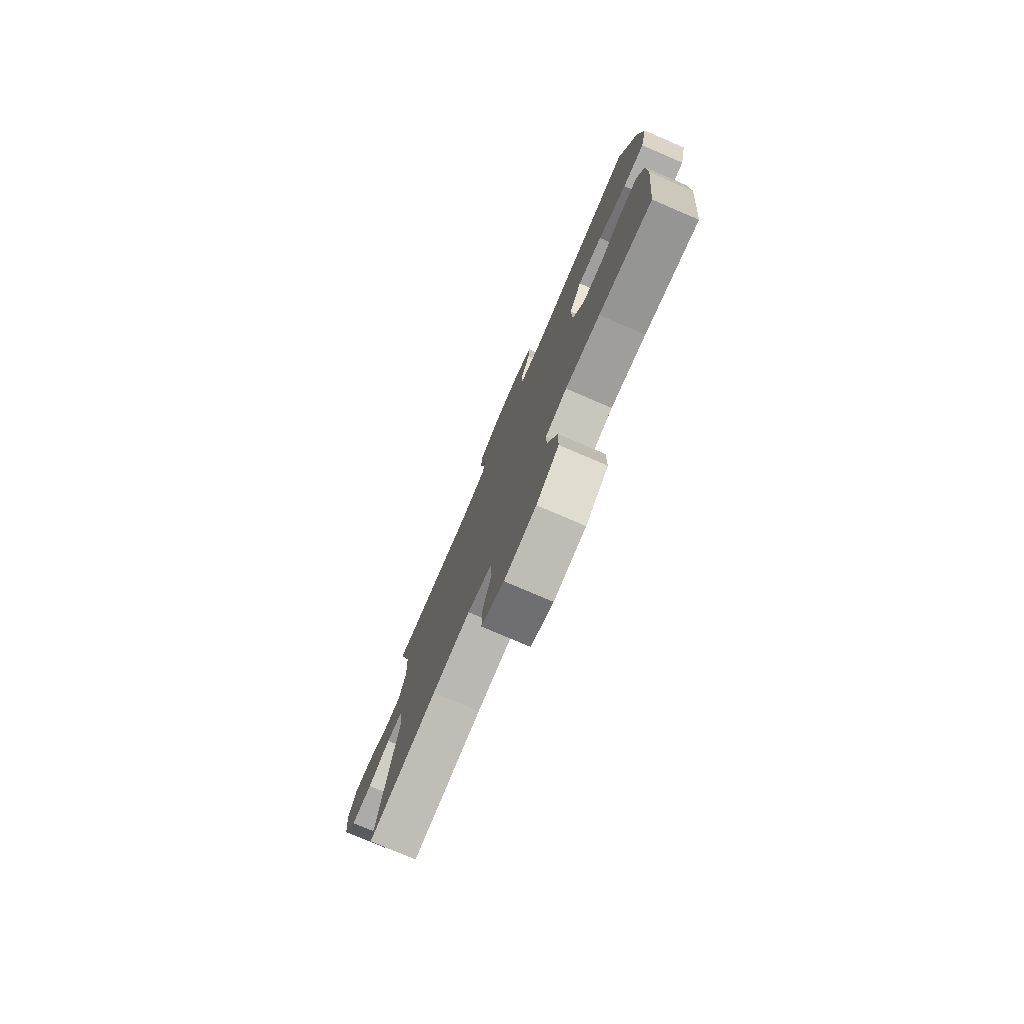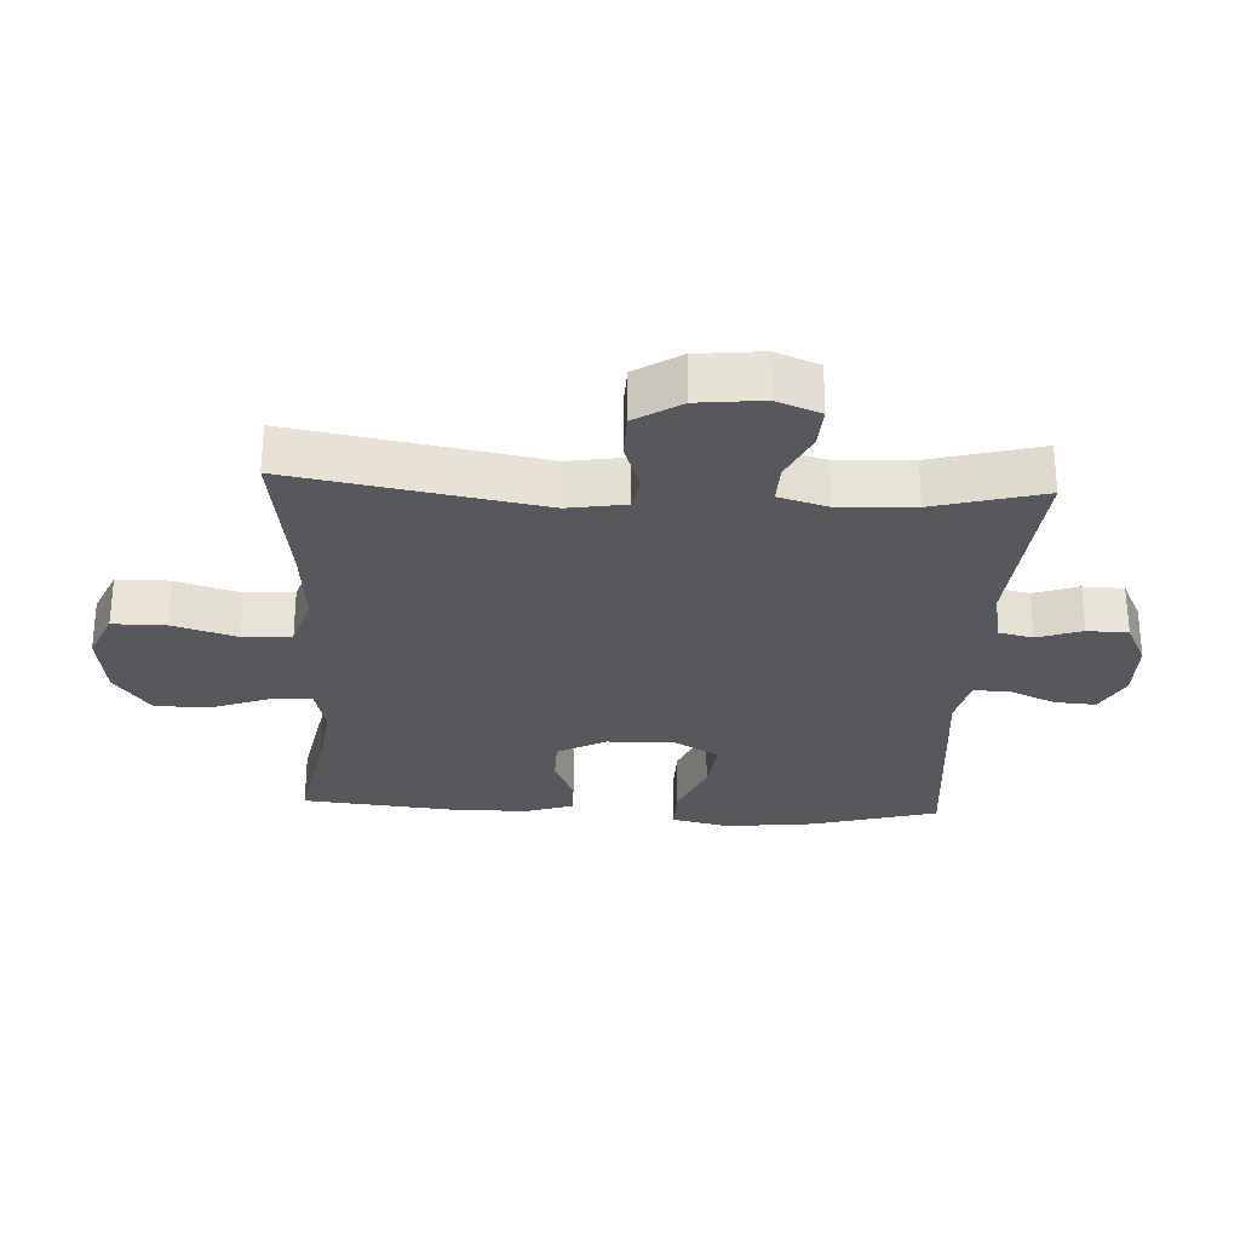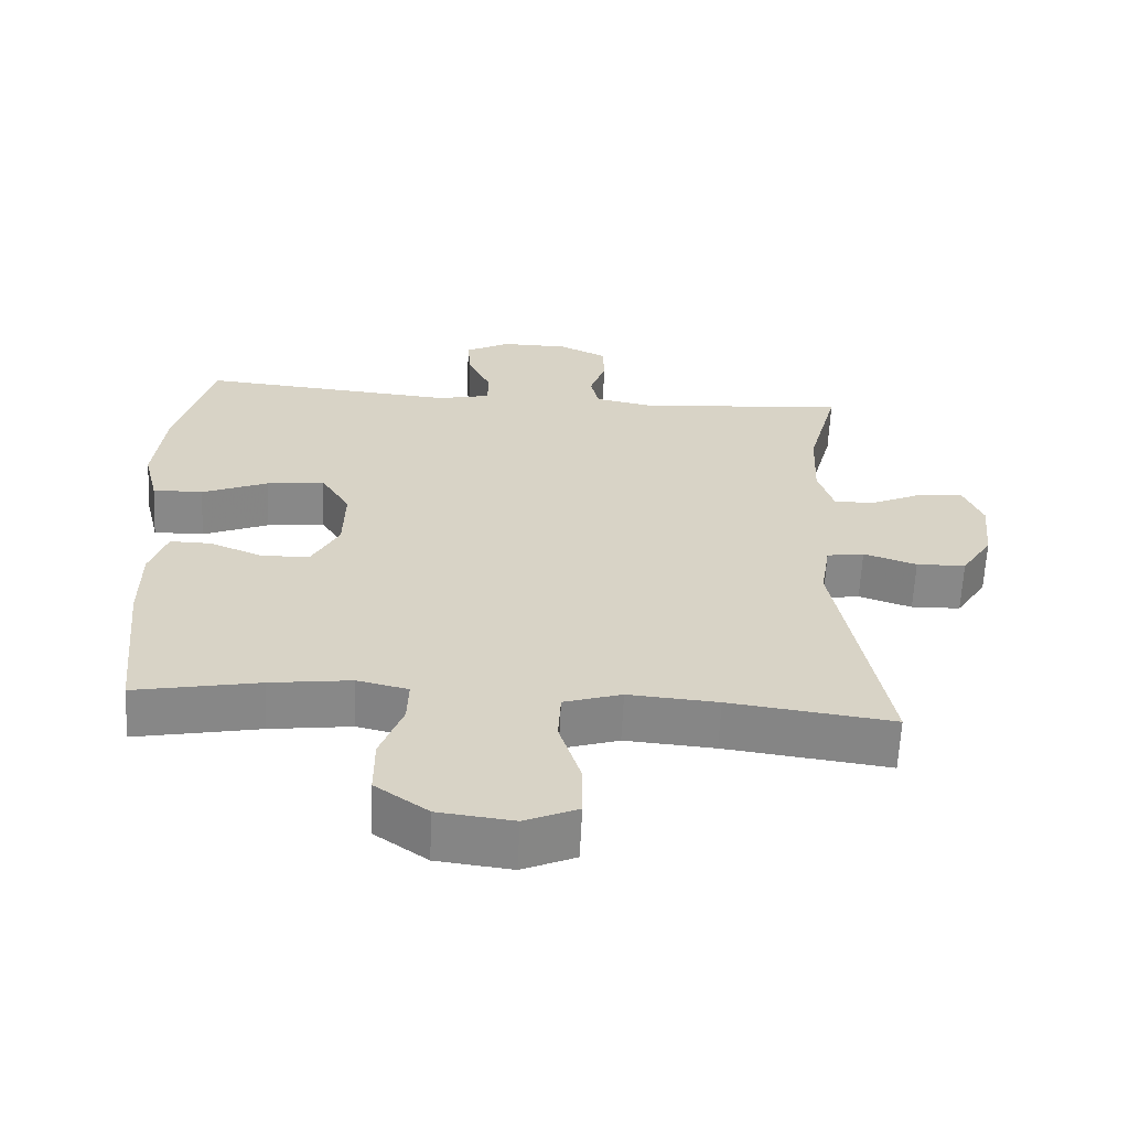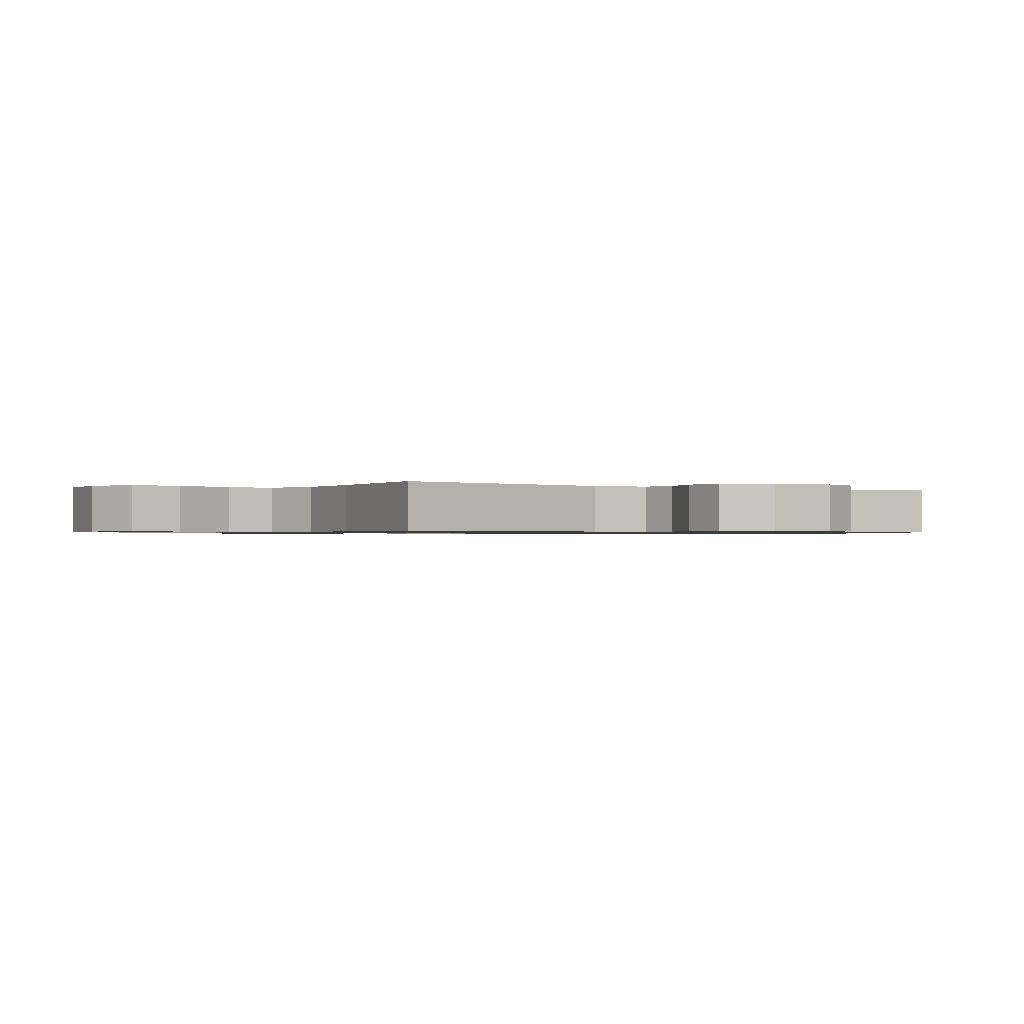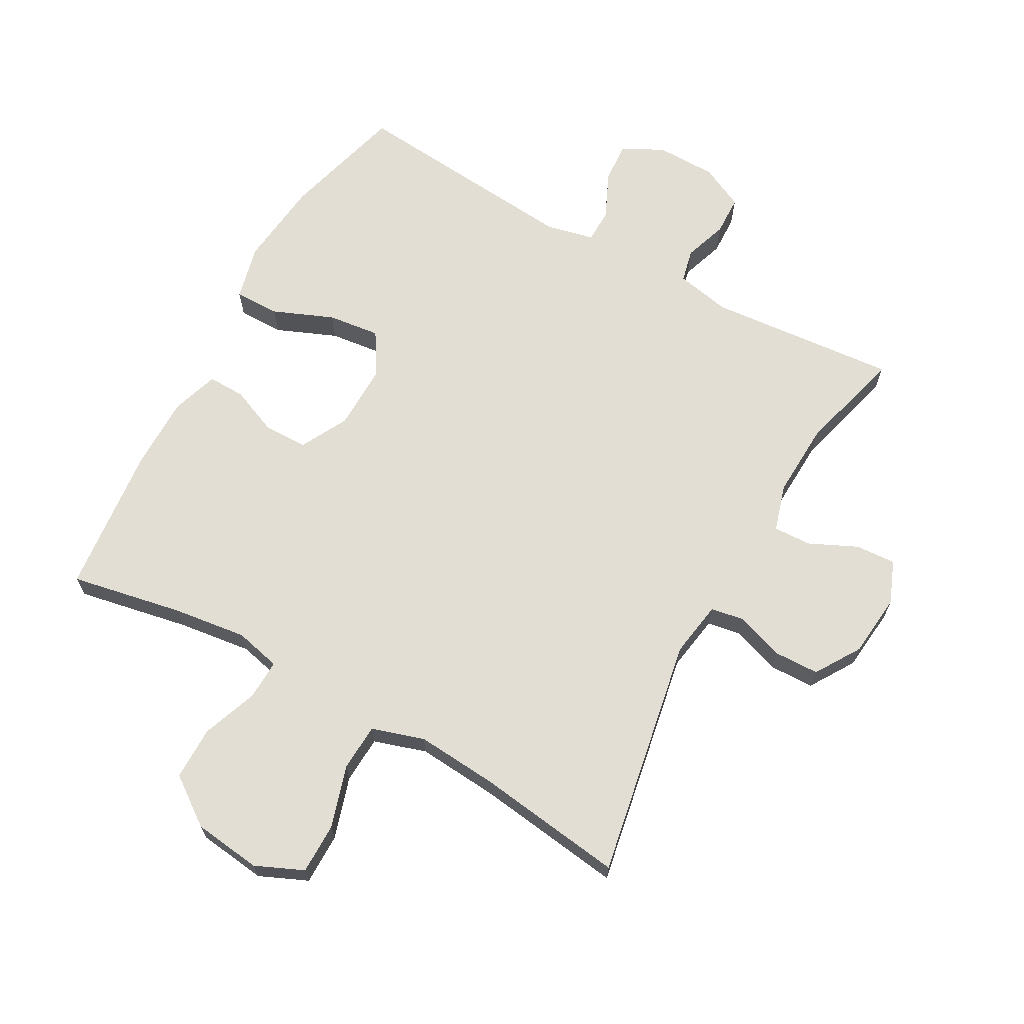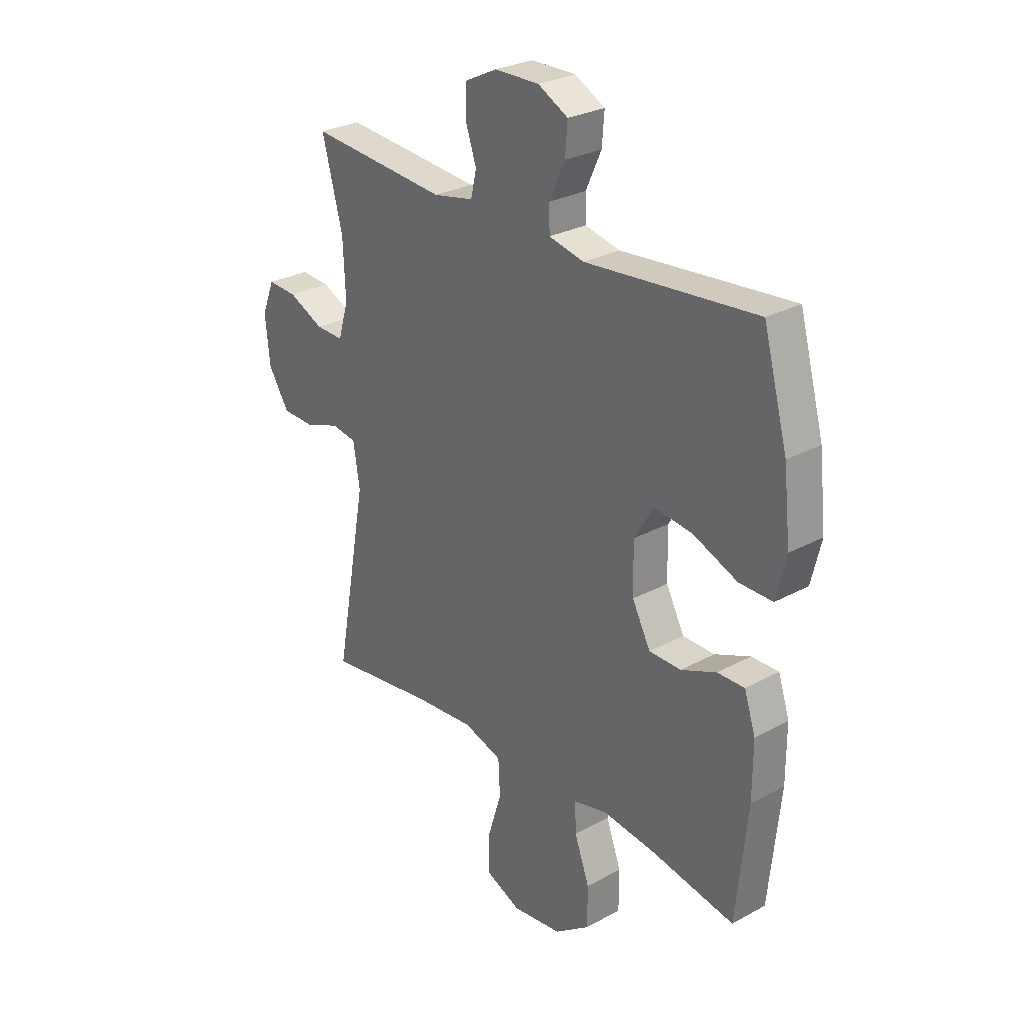
<metadata>
{"format":"obj","ext":"obj","renderer":"f3d","projection":"perspective","resolution":1024,"background":"white","views":[{"elev":-78.1,"azim":66.8,"up":"+Z"},{"elev":-27.9,"azim":-92.8,"up":"+Y"},{"elev":-62.6,"azim":177.3,"up":"+Z"},{"elev":-0.8,"azim":-123.8,"up":"+Y"},{"elev":67.3,"azim":-150.9,"up":"+Y"},{"elev":27.7,"azim":50.1,"up":"+Z"}]}
</metadata>
<code>
v 0.5 0.07 -0.5
v 0.324 0.07 -0.466
v 0.209 0.07 -0.451
v 0.137 0.07 -0.468
v 0.139 0.07 -0.531
v 0.171 0.07 -0.618
v 0.171 0.07 -0.702
v 0.096 0.07 -0.756
v -0.01 0.07 -0.769
v -0.085 0.07 -0.736
v -0.085 0.07 -0.656
v -0.055 0.07 -0.559
v -0.059 0.07 -0.485
v -0.141 0.07 -0.459
v -0.268 0.07 -0.469
v -0.5 0.07 -0.5
v -0.431 0.07 -0.123
v -0.445 0.07 -0.035
v -0.498 0.07 -0.026
v -0.573 0.07 -0.052
v -0.643 0.07 -0.05
v -0.687 0.07 0.02
v -0.697 0.07 0.119
v -0.67 0.07 0.186
v -0.607 0.07 0.182
v -0.532 0.07 0.147
v -0.473 0.07 0.145
v -0.451 0.07 0.218
v -0.456 0.07 0.334
v -0.5 0.07 0.5
v -0.205 0.07 0.474
v -0.119 0.07 0.491
v -0.107 0.07 0.543
v -0.13 0.07 0.611
v -0.128 0.07 0.673
v -0.06 0.07 0.706
v 0.035 0.07 0.707
v 0.099 0.07 0.673
v 0.094 0.07 0.61
v 0.061 0.07 0.538
v 0.062 0.07 0.485
v 0.137 0.07 0.468
v 0.5 0.07 0.5
v 0.552 0.07 0.309
v 0.567 0.07 0.172
v 0.546 0.07 0.085
v 0.475 0.07 0.086
v 0.381 0.07 0.125
v 0.299 0.07 0.135
v 0.258 0.07 0.067
v 0.26 0.07 -0.035
v 0.299 0.07 -0.109
v 0.367 0.07 -0.11
v 0.442 0.07 -0.079
v 0.5 0.07 -0.078
v 0.524 0.07 -0.151
v 0.524 0.07 -0.266
v 0.5 0 -0.5
v 0.324 0 -0.466
v 0.209 0 -0.451
v 0.137 0 -0.468
v 0.139 0 -0.531
v 0.171 0 -0.618
v 0.171 0 -0.702
v 0.096 0 -0.756
v -0.01 0 -0.769
v -0.085 0 -0.736
v -0.085 0 -0.656
v -0.055 0 -0.559
v -0.059 0 -0.485
v -0.141 0 -0.459
v -0.268 0 -0.469
v -0.5 0 -0.5
v -0.431 0 -0.123
v -0.445 0 -0.035
v -0.498 0 -0.026
v -0.573 0 -0.052
v -0.643 0 -0.05
v -0.687 0 0.02
v -0.697 0 0.119
v -0.67 0 0.186
v -0.607 0 0.182
v -0.532 0 0.147
v -0.473 0 0.145
v -0.451 0 0.218
v -0.456 0 0.334
v -0.5 0 0.5
v -0.205 0 0.474
v -0.119 0 0.491
v -0.107 0 0.543
v -0.13 0 0.611
v -0.128 0 0.673
v -0.06 0 0.706
v 0.035 0 0.707
v 0.099 0 0.673
v 0.094 0 0.61
v 0.061 0 0.538
v 0.062 0 0.485
v 0.137 0 0.468
v 0.5 0 0.5
v 0.552 0 0.309
v 0.567 0 0.172
v 0.546 0 0.085
v 0.475 0 0.086
v 0.381 0 0.125
v 0.299 0 0.135
v 0.258 0 0.067
v 0.26 0 -0.035
v 0.299 0 -0.109
v 0.367 0 -0.11
v 0.442 0 -0.079
v 0.5 0 -0.078
v 0.524 0 -0.151
v 0.524 0 -0.266
f 57 1 2
f 56 57 2
f 55 56 2
f 54 55 2
f 53 54 2
f 52 53 2 3
f 51 52 3 4
f 50 51 4
f 46 47 48
f 45 46 48
f 44 45 48
f 43 44 48
f 42 43 48
f 41 42 48 49
f 38 39 40
f 37 38 40
f 36 37 40
f 35 36 40
f 34 35 40
f 33 34 40
f 32 33 40 41
f 41 49 50
f 32 41 50
f 31 32 50
f 24 25 26
f 23 24 26
f 22 23 26
f 21 22 26
f 20 21 26
f 19 20 26
f 18 19 26 27
f 17 18 27 28
f 15 16 17
f 17 28 29
f 15 17 29
f 14 15 29
f 10 11 12
f 9 10 12
f 8 9 12
f 7 8 12
f 6 7 12
f 5 6 12
f 4 5 12 13
f 30 31 50
f 29 30 50
f 14 29 50
f 13 14 50
f 4 13 50
f 59 58 114
f 59 114 113
f 59 113 112
f 59 112 111
f 59 111 110
f 60 59 110 109
f 61 60 109 108
f 61 108 107
f 105 104 103
f 105 103 102
f 105 102 101
f 105 101 100
f 105 100 99
f 106 105 99 98
f 97 96 95
f 97 95 94
f 97 94 93
f 97 93 92
f 97 92 91
f 97 91 90
f 98 97 90 89
f 107 106 98
f 107 98 89
f 107 89 88
f 83 82 81
f 83 81 80
f 83 80 79
f 83 79 78
f 83 78 77
f 83 77 76
f 84 83 76 75
f 85 84 75 74
f 74 73 72
f 86 85 74
f 86 74 72
f 86 72 71
f 69 68 67
f 69 67 66
f 69 66 65
f 69 65 64
f 69 64 63
f 69 63 62
f 70 69 62 61
f 107 88 87
f 107 87 86
f 107 86 71
f 107 71 70
f 107 70 61
f 1 58 59 2
f 2 59 60 3
f 3 60 61 4
f 4 61 62 5
f 5 62 63 6
f 6 63 64 7
f 7 64 65 8
f 8 65 66 9
f 9 66 67 10
f 10 67 68 11
f 11 68 69 12
f 12 69 70 13
f 13 70 71 14
f 14 71 72 15
f 15 72 73 16
f 16 73 74 17
f 17 74 75 18
f 18 75 76 19
f 19 76 77 20
f 20 77 78 21
f 21 78 79 22
f 22 79 80 23
f 23 80 81 24
f 24 81 82 25
f 25 82 83 26
f 26 83 84 27
f 27 84 85 28
f 28 85 86 29
f 29 86 87 30
f 30 87 88 31
f 31 88 89 32
f 32 89 90 33
f 33 90 91 34
f 34 91 92 35
f 35 92 93 36
f 36 93 94 37
f 37 94 95 38
f 38 95 96 39
f 39 96 97 40
f 40 97 98 41
f 41 98 99 42
f 42 99 100 43
f 43 100 101 44
f 44 101 102 45
f 45 102 103 46
f 46 103 104 47
f 47 104 105 48
f 48 105 106 49
f 49 106 107 50
f 50 107 108 51
f 51 108 109 52
f 52 109 110 53
f 53 110 111 54
f 54 111 112 55
f 55 112 113 56
f 56 113 114 57
f 57 114 58 1

</code>
